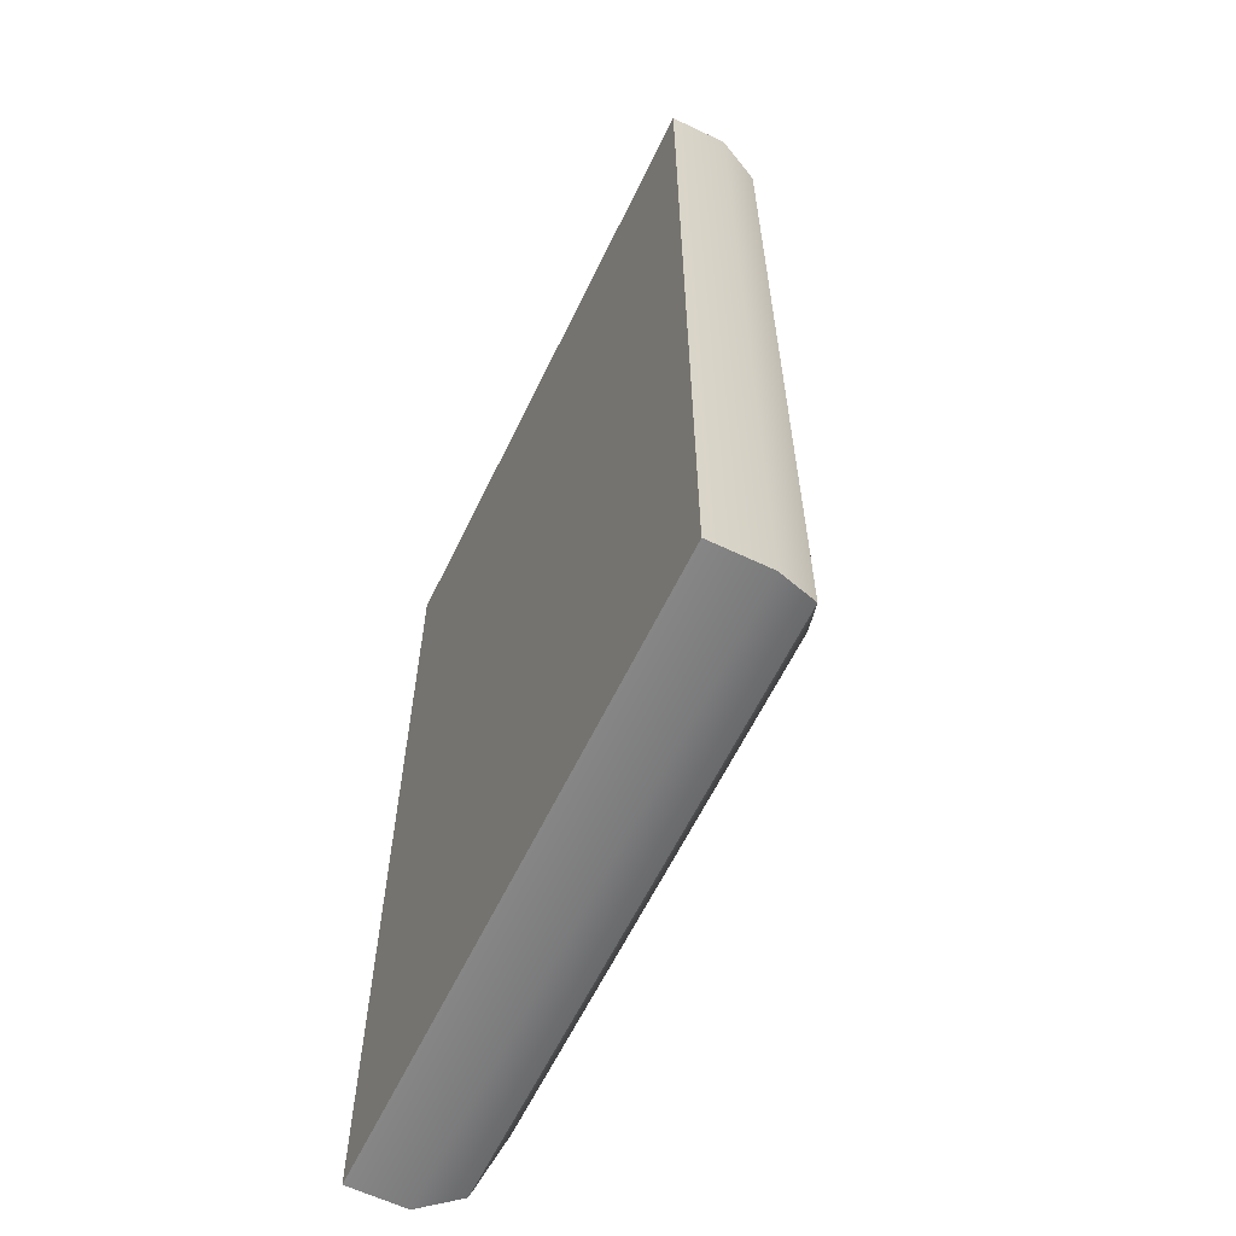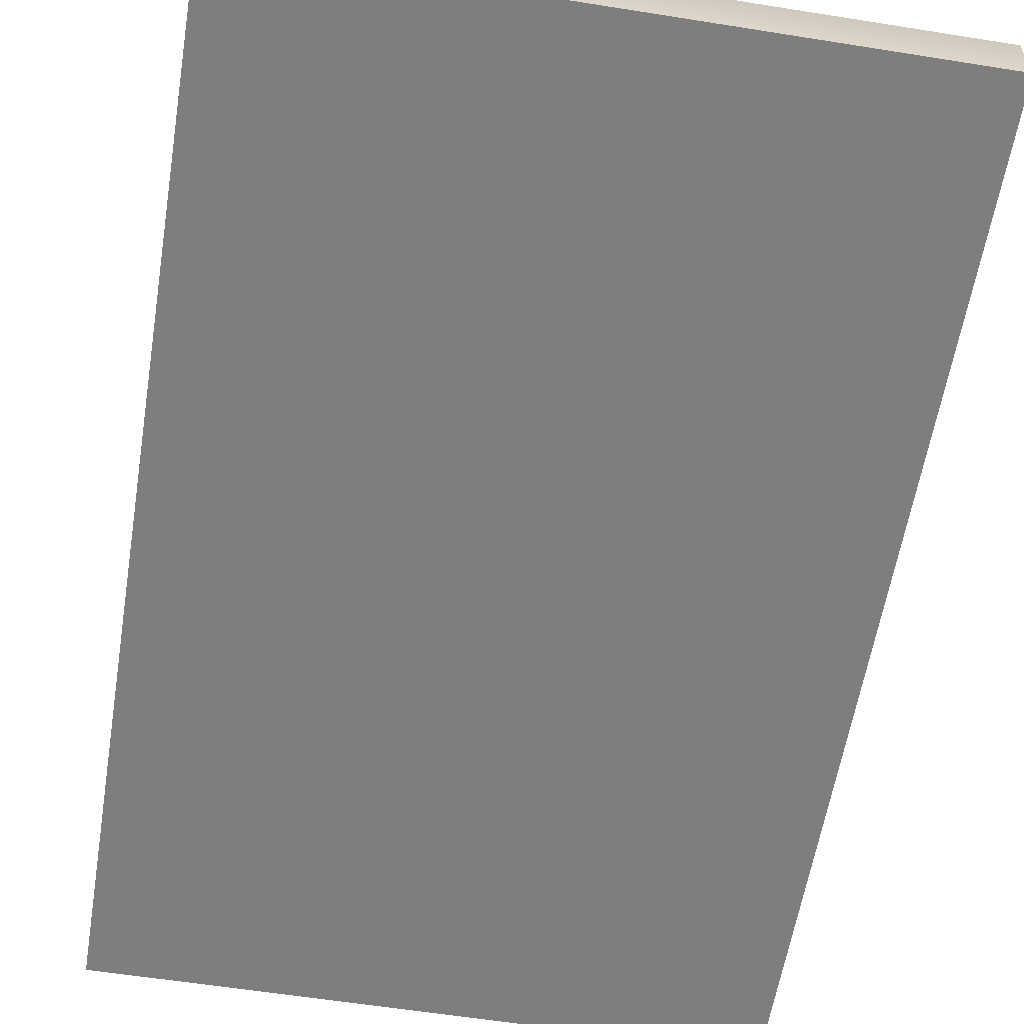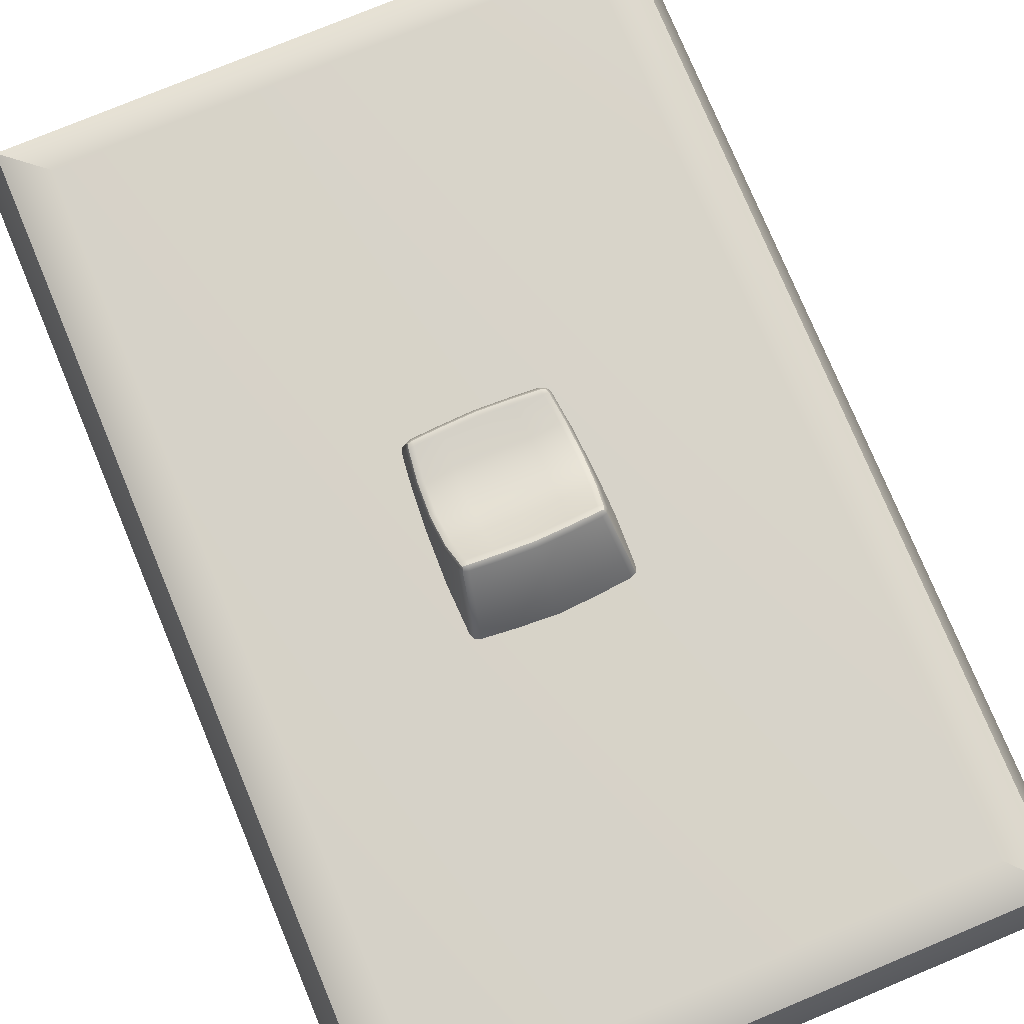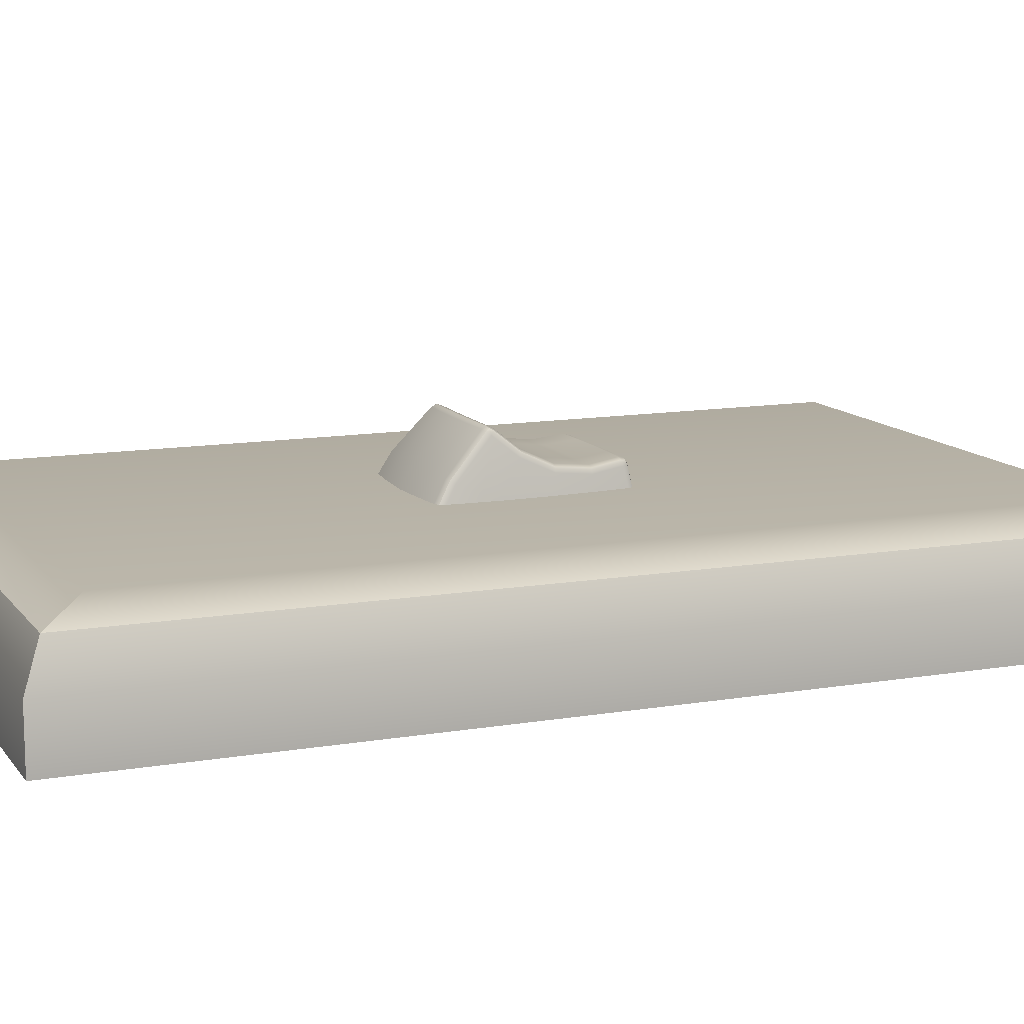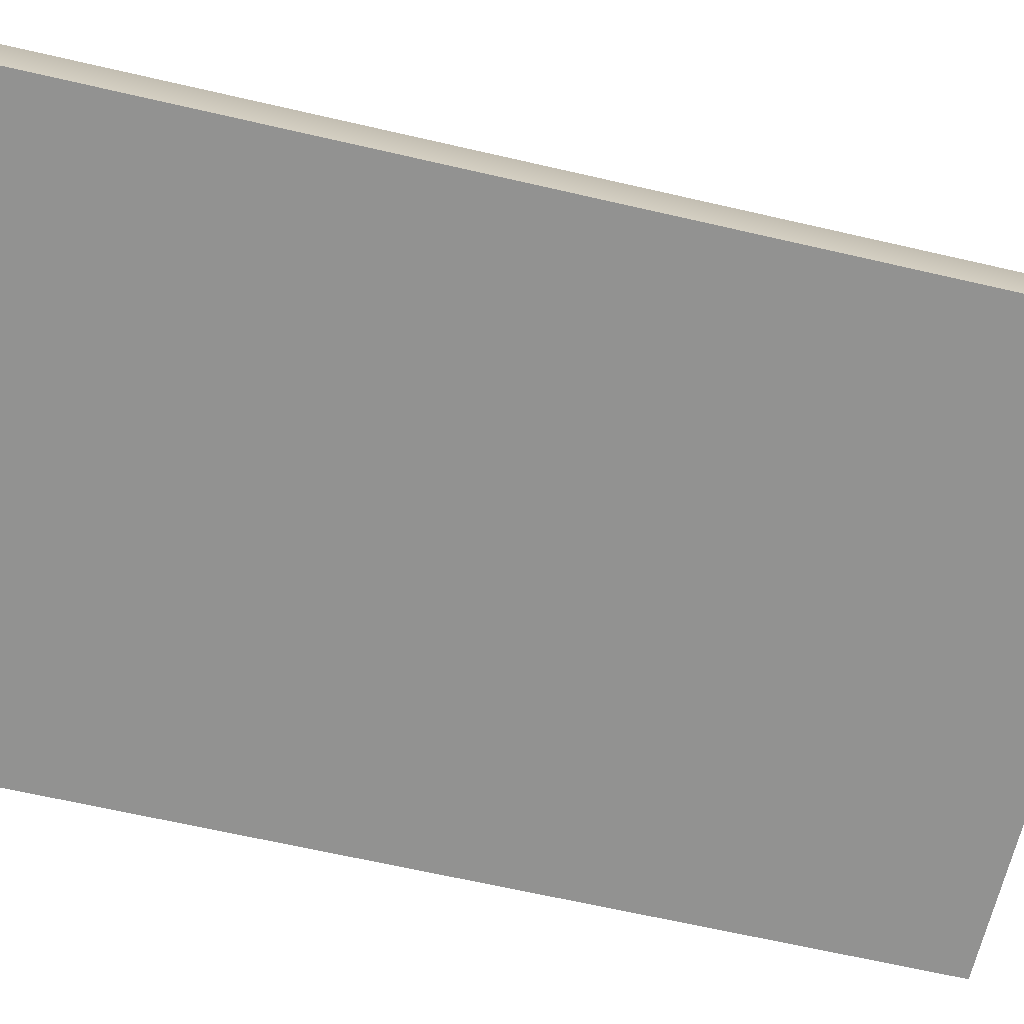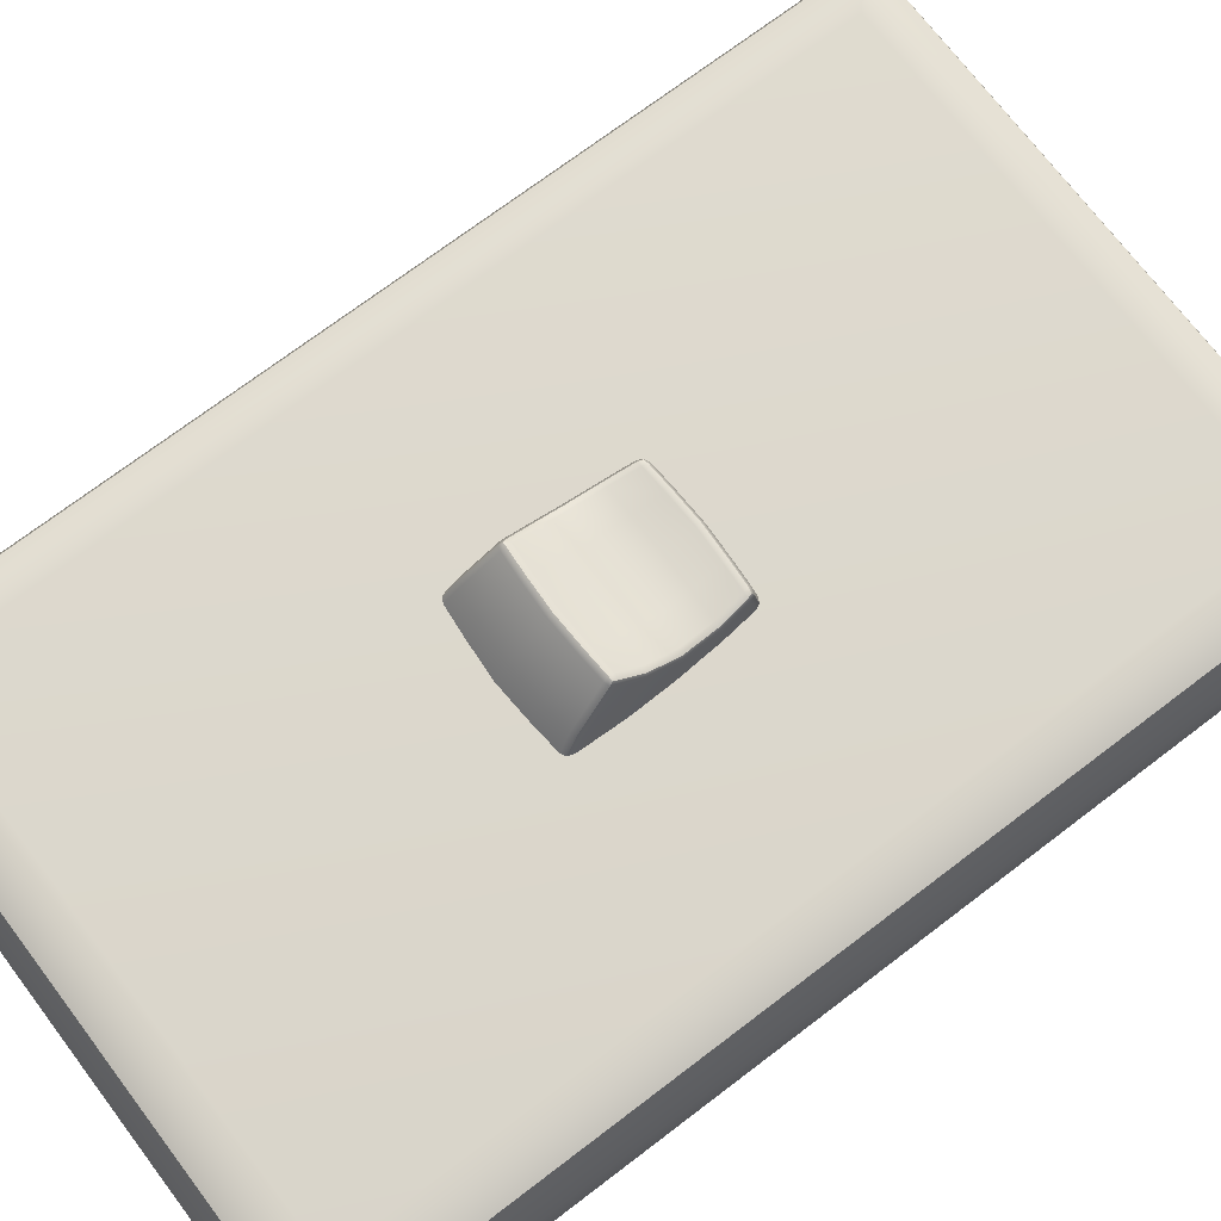
<metadata>
{"format":"obj","ext":"obj","renderer":"f3d","projection":"perspective","resolution":1024,"background":"white","views":[{"elev":-62.1,"azim":-115.8,"up":"+Y"},{"elev":-59.4,"azim":-9.3,"up":"+Z"},{"elev":76.7,"azim":-22.6,"up":"+Z"},{"elev":12.0,"azim":67.8,"up":"+Z"},{"elev":-66.2,"azim":-103.0,"up":"+Z"},{"elev":72.6,"azim":52.8,"up":"+Z"}]}
</metadata>
<code>
g default
v -0.5 0.7808 -0.09299
v 0.5 0.7808 -0.09299
v -0.5 -0.7808 -0.09299
v 0.5 -0.7808 -0.09299
v -0.407 -0.6878 0.09299
v -0.4728 -0.7536 0.06576
v -0.5 -0.7808 9e-06
v 0.407 -0.6878 0.09299
v 0.4728 -0.7536 0.06576
v 0.5 -0.7808 9e-06
v -0.407 0.6878 0.09299
v -0.4728 0.7536 0.06576
v -0.5 0.7808 9e-06
v 0.407 0.6878 0.09299
v 0.4728 0.7536 0.06576
v 0.5 0.7808 9e-06
g pCube1
f 1 2 4 3
f 5 8 14 11
f 13 16 2 1
f 3 4 10 7
f 10 4 2 16
f 3 7 13 1
f 5 6 9 8
f 6 7 10 9
f 8 9 15 14
f 9 10 16 15
f 7 6 12 13
f 6 5 11 12
f 13 12 15 16
f 12 11 14 15
g default
v -0.1383 -0.01926 0.004351
v 0.1383 -0.01926 0.004351
v -0.1355 -0.09882 0.02712
v 0.1355 -0.09882 0.02712
v -0.1355 0.06031 -0.01842
v 0.1355 0.06031 -0.01842
v 0.06348 0.1451 -0.04269
v 0.06348 -0.1836 0.05139
v 0.05547 -0.0315 0.1567
v 0.05664 0.01763 0.1333
v 0.05547 0.07175 0.1272
v -0 0.1486 -0.04369
v -0 -0.1872 0.0524
v -0 -0.03261 0.157
v -0 0.01763 0.1333
v -0 0.07285 0.1269
v -0.06348 0.1451 -0.04269
v -0.06348 -0.1836 0.05139
v -0.05547 -0.0315 0.1567
v -0.05664 0.01763 0.1333
v -0.05547 0.07175 0.1272
v -0.1232 0.0702 0.05319
v -0.1258 -0.000812 0.0688
v -0.1232 -0.06933 0.09312
v -0.05773 -0.1406 0.1254
v -0 -0.1436 0.1262
v 0.05773 -0.1406 0.1254
v 0.1232 -0.06933 0.09312
v 0.1258 -0.000812 0.0688
v 0.1232 0.0702 0.05319
v 0.05773 0.1477 0.04286
v -0 0.1508 0.04198
v -0.05773 0.1477 0.04286
v -0.1026 -0.07862 0.1827
v -0.0945 -0.08148 0.1847
v -0.09353 -0.07375 0.1882
v -0.09377 -0.0654 0.1853
v -0.1023 -0.06727 0.1832
v -0.1066 -0.07253 0.1777
v -0.05141 -0.06808 0.1863
v -0.0519 -0.07656 0.189
v -0.05227 -0.08461 0.1852
v -0.1025 0.116 0.1306
v -0.09401 0.1159 0.1335
v -0.09334 0.1244 0.1313
v -0.09391 0.1291 0.1238
v -0.1025 0.1255 0.1237
v -0.1067 0.1174 0.1229
v -0.05227 0.1319 0.1232
v -0.0519 0.127 0.1307
v -0.05141 0.1184 0.1329
v -0.1127 -0.03558 0.1471
v -0.1083 -0.03157 0.1537
v -0.09996 -0.03018 0.1564
v 0.1026 -0.07862 0.1827
v 0.1066 -0.07253 0.1777
v 0.1024 -0.06739 0.1832
v 0.09401 -0.0656 0.1855
v 0.09367 -0.07382 0.1883
v 0.0945 -0.08148 0.1847
v 0.09996 -0.03018 0.1564
v 0.1083 -0.03157 0.1537
v 0.1127 -0.03558 0.1471
v -0.1169 0.1324 0.0436
v -0.1129 0.1403 0.04395
v -0.1048 0.1439 0.04394
v 0.09319 0.1243 0.1313
v 0.09377 0.1156 0.1335
v 0.1024 0.1159 0.1305
v 0.1067 0.1174 0.1229
v 0.1025 0.1255 0.1237
v 0.09391 0.1291 0.1238
v 0.1169 0.1325 0.0436
v 0.1129 0.1404 0.04395
v 0.1048 0.1439 0.04394
v -0.1163 -0.1793 0.05014
v -0.1243 -0.1757 0.04912
v -0.1281 -0.168 0.04691
v -0.1169 -0.1273 0.1179
v -0.1129 -0.1338 0.1224
v -0.1048 -0.1368 0.1243
v 0.1281 -0.168 0.04691
v 0.1243 -0.1757 0.04912
v 0.1163 -0.1793 0.05014
v 0.1048 -0.1368 0.1243
v 0.1129 -0.1338 0.1224
v 0.1169 -0.1273 0.1179
v -0.1153 0.01466 0.1229
v -0.1108 0.01679 0.1303
v -0.1025 0.01763 0.1333
v -0.1128 0.07011 0.1166
v -0.1083 0.0702 0.1245
v -0.09996 0.07043 0.1276
v 0.1025 0.01763 0.1333
v 0.1108 0.01679 0.1303
v 0.1153 0.01466 0.1229
v 0.09996 0.07043 0.1276
v 0.1083 0.0702 0.1245
v 0.1128 0.07011 0.1166
v 0.05141 0.1184 0.1329
v 0.0519 0.127 0.1307
v 0.05227 0.1319 0.1232
v 0.05141 -0.06808 0.1863
v 0.0519 -0.07656 0.189
v 0.05227 -0.08461 0.1852
v -0 0.1207 0.1324
v -0 0.1293 0.1301
v -0 0.1341 0.1227
v -0 -0.07026 0.187
v -0 -0.07877 0.1897
v -0 -0.08682 0.1859
v -0.1281 0.1295 -0.03821
v -0.1243 0.1372 -0.04042
v -0.1163 0.1408 -0.04144
v 0.1163 0.1408 -0.04144
v 0.1243 0.1372 -0.04042
v 0.1281 0.1295 -0.03821
v -0.1004 -0.07328 0.1863
v -0.1004 0.1229 0.1299
v 0.1005 -0.07334 0.1863
v 0.1003 0.1228 0.1299
g pCube2
f 31 30 25 26
f 32 31 26 27
f 36 35 30 31
f 37 36 31 32
f 17 39 38 21
f 19 40 39 17
f 42 41 34 29
f 43 42 29 24
f 45 44 20 18
f 46 45 18 22
f 48 47 23 28
f 49 48 28 33
f 53 52 57 56
f 52 51 58 57
f 55 54 69 68
f 54 53 70 69
f 62 61 66 65
f 61 60 67 66
f 64 63 81 80
f 63 62 82 81
f 74 73 78 77
f 73 72 79 78
f 84 83 117 116
f 83 88 118 117
f 91 90 132 131
f 90 89 133 132
f 94 93 96 95
f 93 92 97 96
f 100 99 102 101
f 99 98 103 102
f 53 56 35 70
f 62 65 49 82
f 97 41 58 51
f 72 103 44 79
f 95 55 68 40
f 39 104 107 38
f 112 45 46 115
f 106 36 37 109
f 40 68 104 39
f 79 44 45 112
f 70 35 36 106
f 38 107 64 80
f 115 46 89 86
f 109 37 67 60
f 118 88 91 47
f 121 43 101 76
f 25 119 74 77
f 26 25 77 110
f 27 26 110 113
f 116 27 113 84
f 124 118 47 48
f 127 42 43 121
f 30 125 119 25
f 122 32 27 116
f 65 124 48 49
f 58 41 42 127
f 35 56 125 30
f 67 37 32 122
f 21 38 80 128
f 94 95 40 19
f 97 92 34 41
f 101 43 24 100
f 44 103 98 20
f 89 46 22 133
f 47 91 131 23
f 82 49 33 130
f 56 57 126 125
f 57 58 127 126
f 68 69 105 104
f 69 70 106 105
f 77 78 111 110
f 78 79 112 111
f 80 81 129 128
f 81 82 130 129
f 88 87 90 91
f 87 86 89 90
f 51 50 96 97
f 50 55 95 96
f 72 71 102 103
f 71 76 101 102
f 104 105 108 107
f 105 106 109 108
f 60 59 108 109
f 59 64 107 108
f 110 111 114 113
f 111 112 115 114
f 86 85 114 115
f 85 84 113 114
f 116 117 123 122
f 117 118 124 123
f 76 75 120 121
f 75 74 119 120
f 65 66 123 124
f 66 67 122 123
f 121 120 126 127
f 120 119 125 126
f 54 55 50 134
f 50 51 52 134
f 52 53 54 134
f 63 64 59 135
f 59 60 61 135
f 61 62 63 135
f 75 76 71 136
f 71 72 73 136
f 73 74 75 136
f 87 88 83 137
f 83 84 85 137
f 85 86 87 137

</code>
